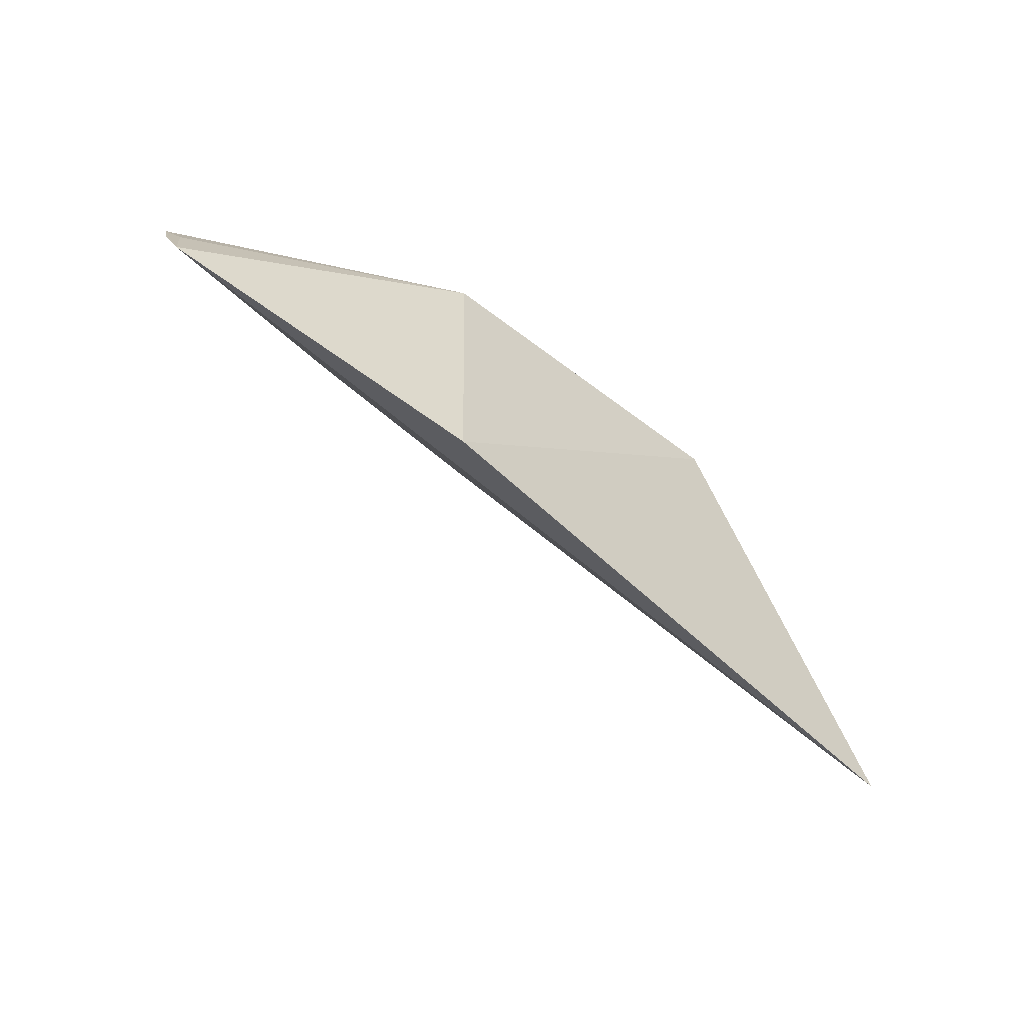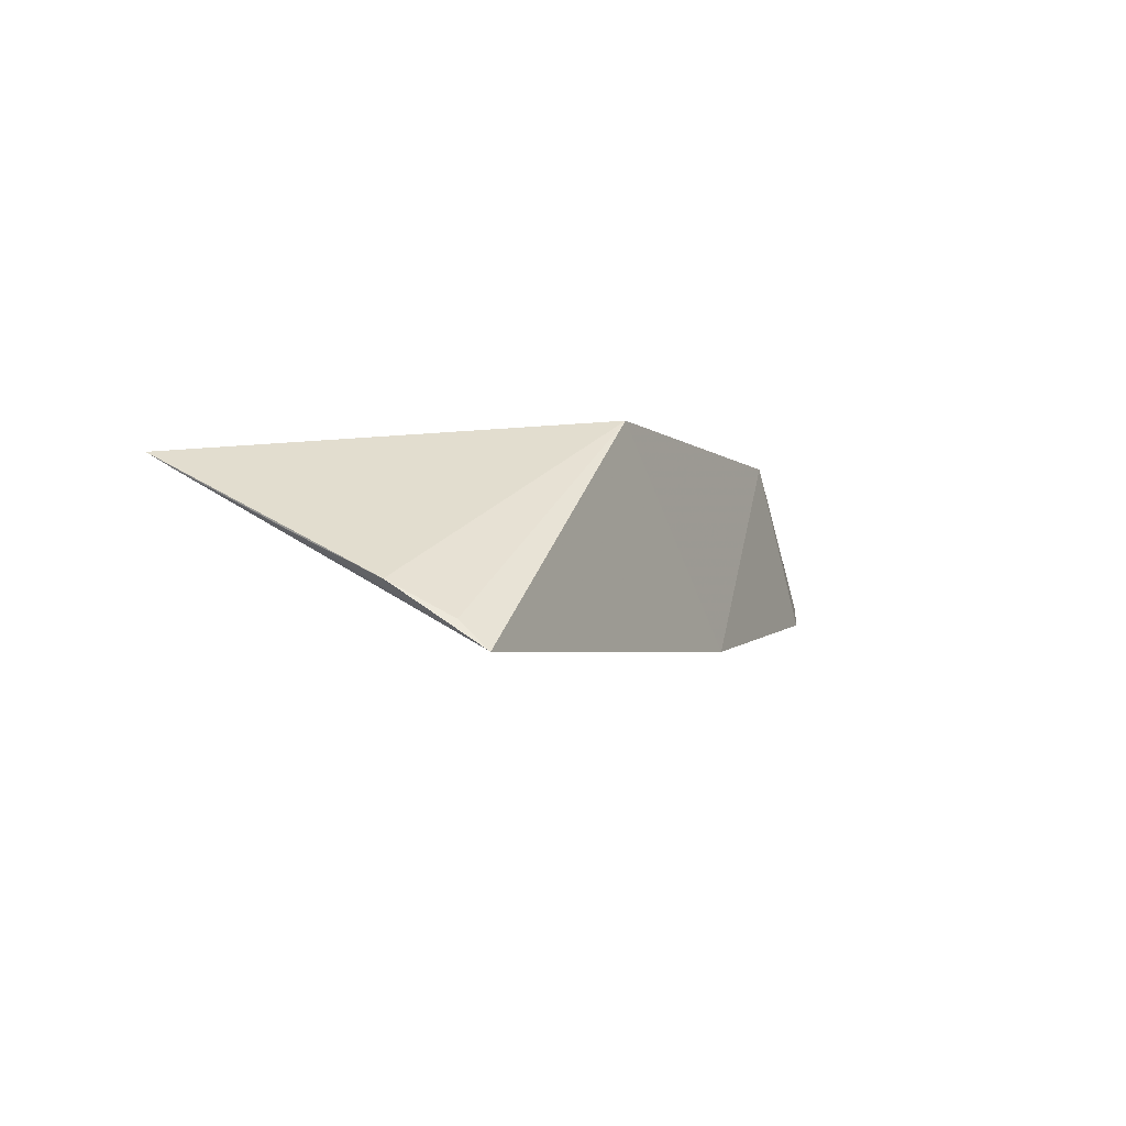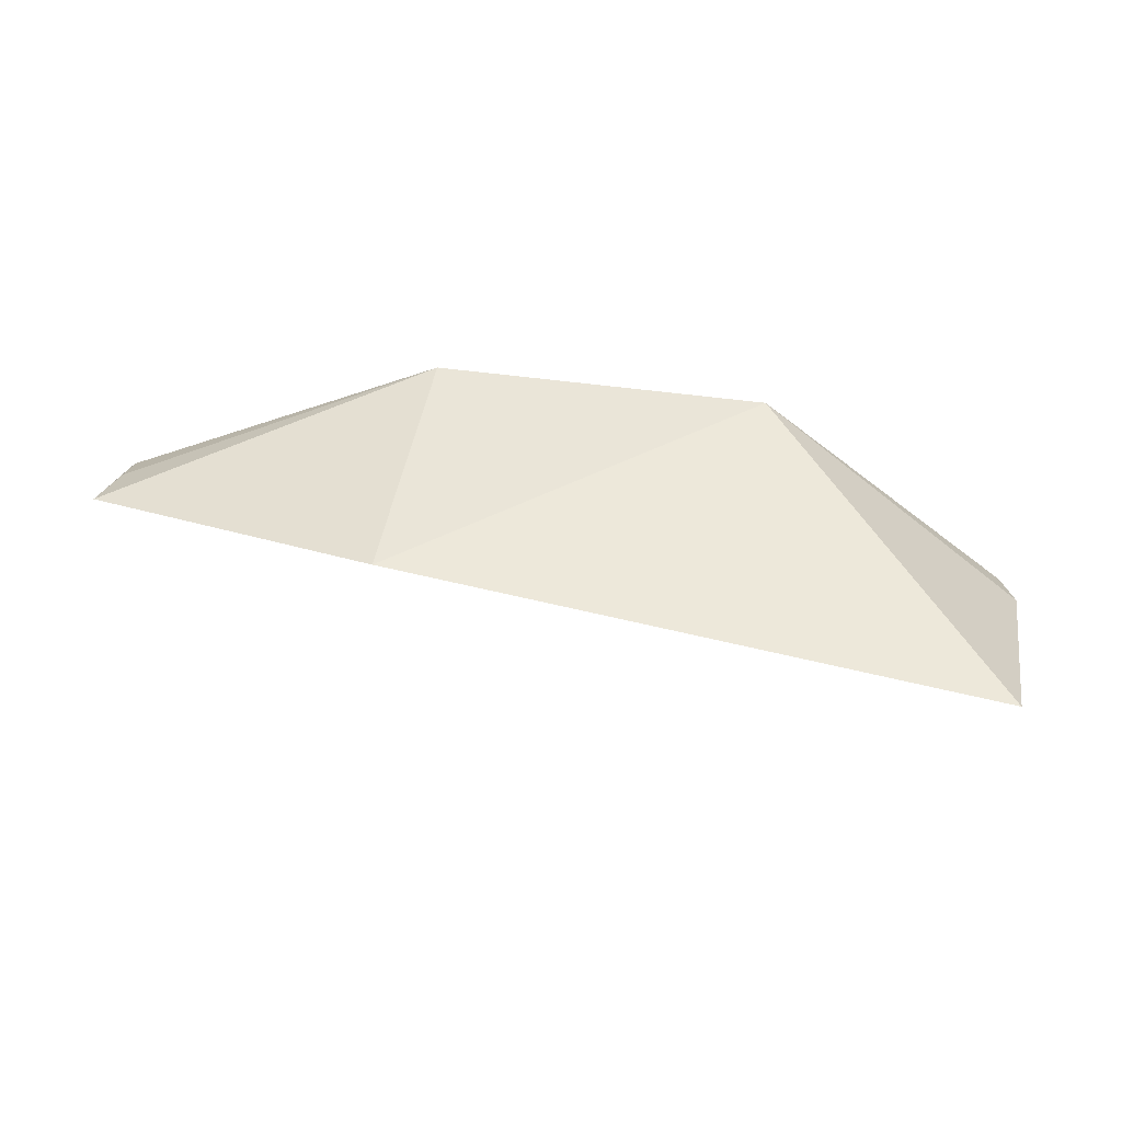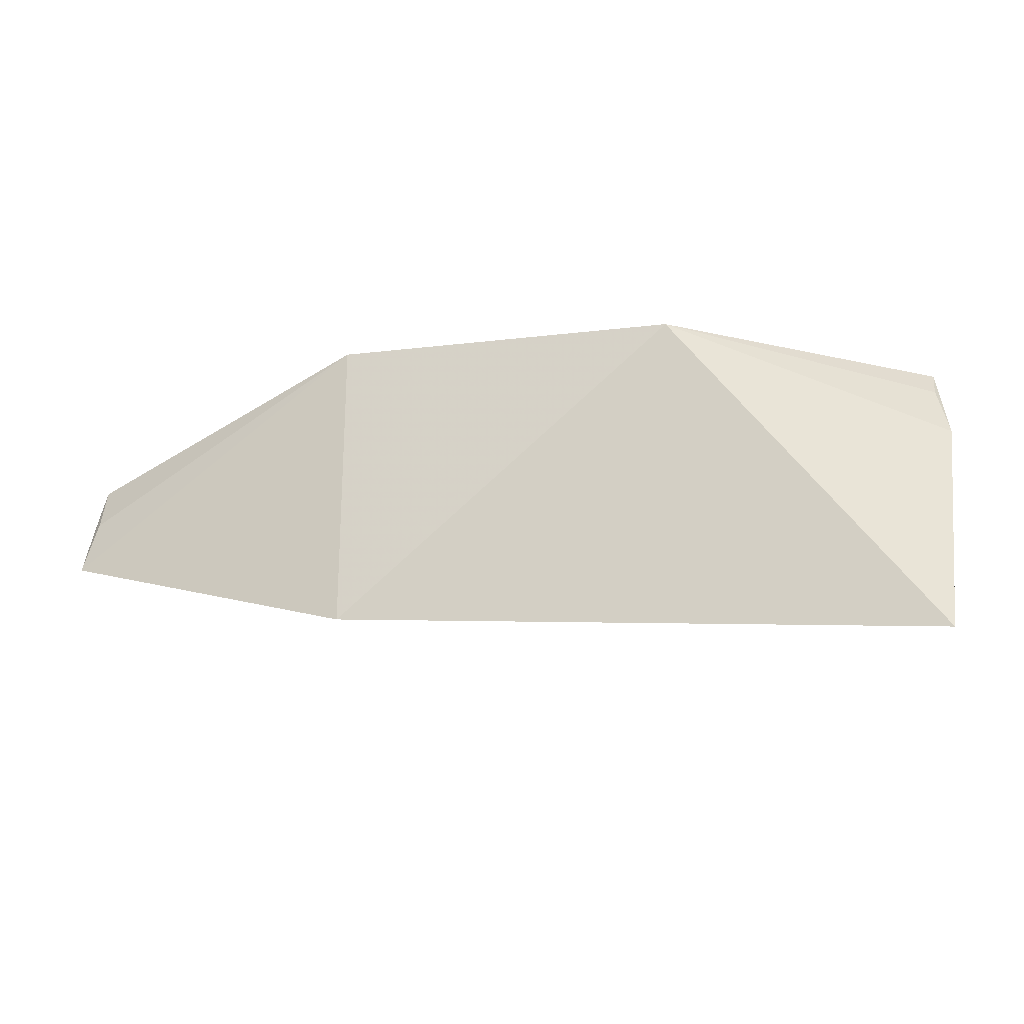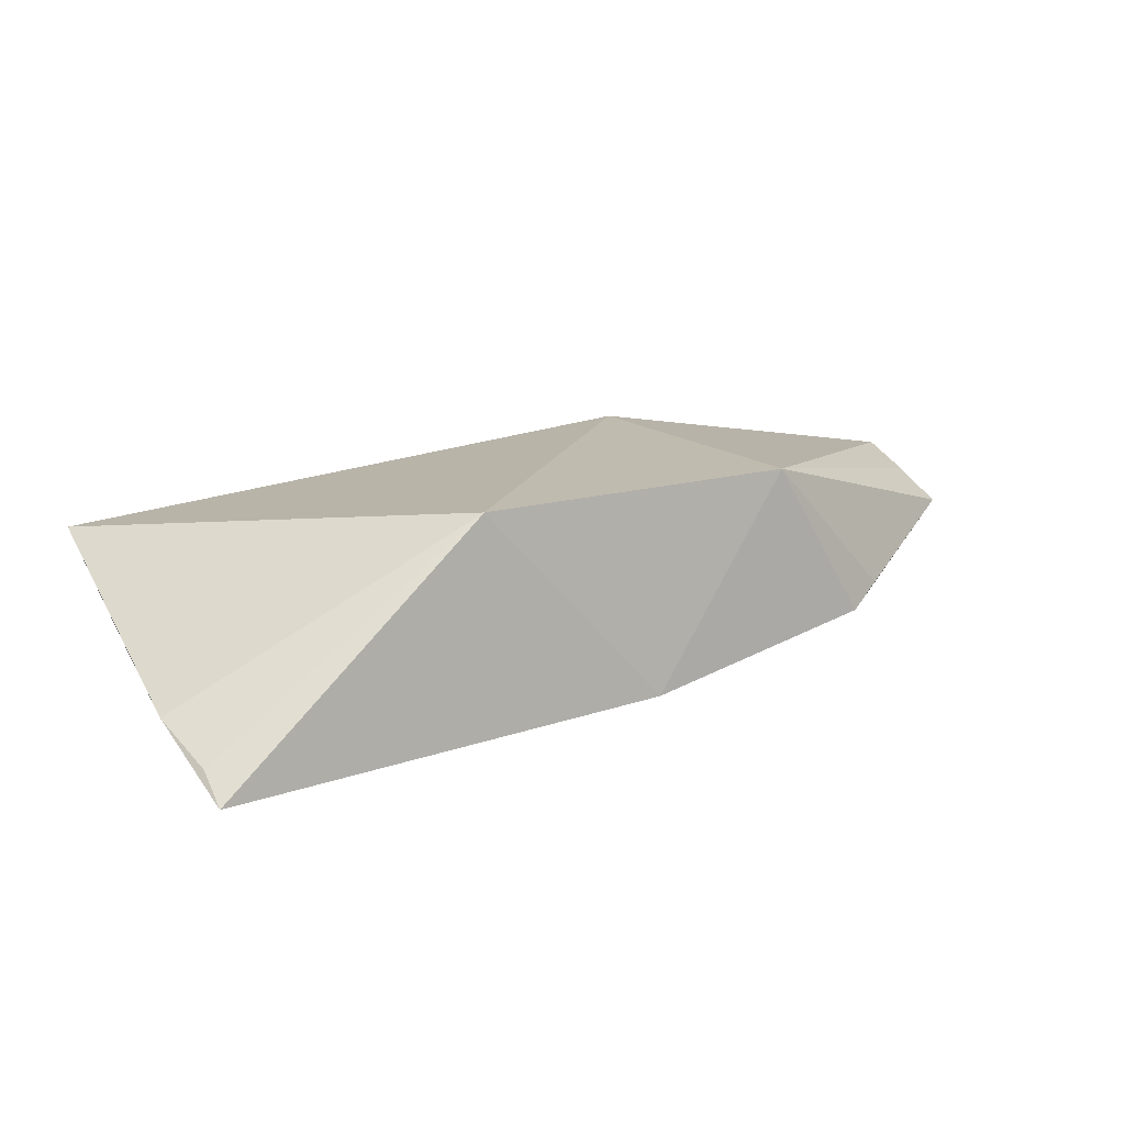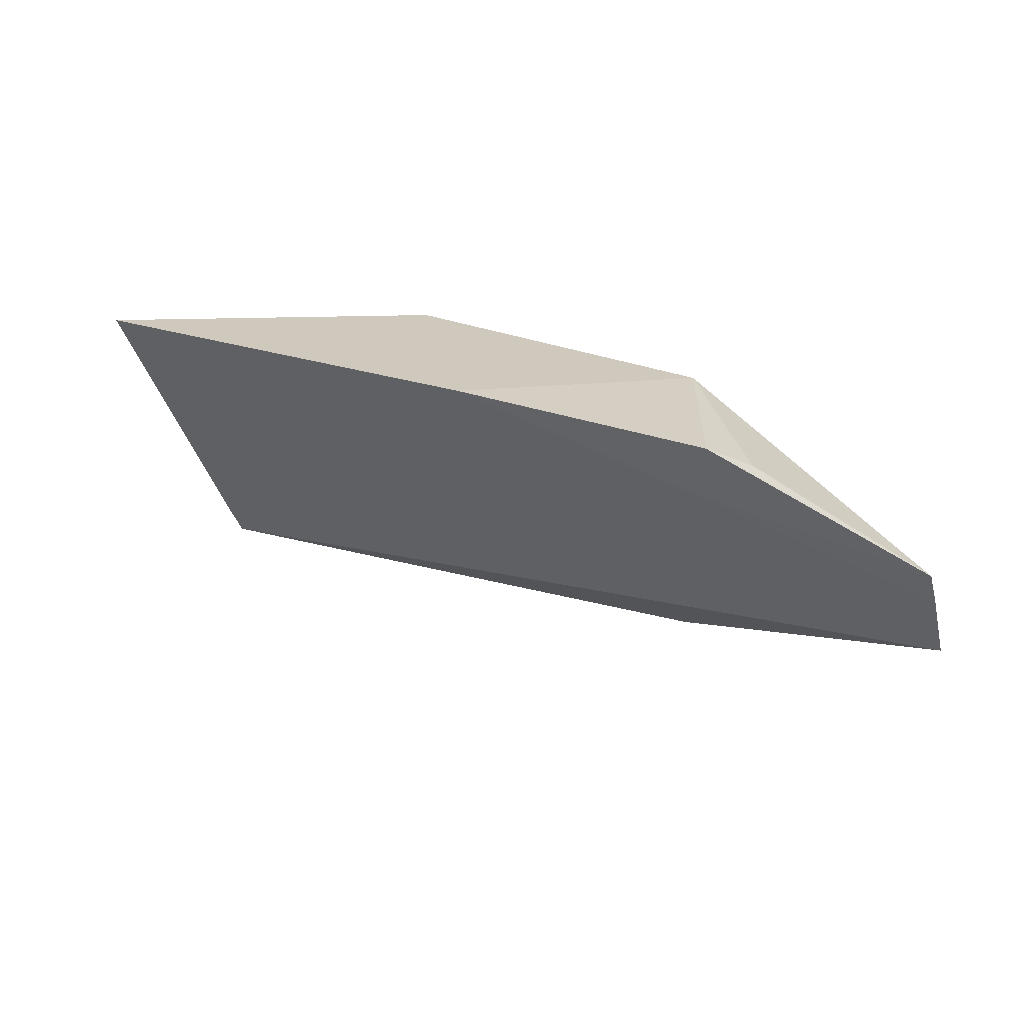
<metadata>
{"format":"obj","ext":"obj","renderer":"f3d","projection":"perspective","resolution":1024,"background":"white","views":[{"elev":-53.6,"azim":-39.8,"up":"+Y"},{"elev":-5.5,"azim":116.2,"up":"+Z"},{"elev":46.3,"azim":9.3,"up":"+Z"},{"elev":-18.9,"azim":13.1,"up":"+Y"},{"elev":14.5,"azim":146.2,"up":"+Z"},{"elev":26.2,"azim":-146.4,"up":"+Y"}]}
</metadata>
<code>
v 0.00722 -0.0979 -0.09207
v 0.007648 -0.08538 -0.09887
v -0.09848 0.0323 -0.07504
v -0.2348 0.0323 -0.07504
v -0.3583 -0.05031 -0.09101
v 0.007717 0.0351 -0.1627
v -0.2348 -0.08534 -0.07171
v 0.01305 -5.399e-05 -0.1394
v -0.1715 0.03948 -0.1547
v 0.01078 -0.03545 -0.123
v 0.007689 0.02351 -0.1523
v -0.2454 -0.01544 -0.1193
v -0.2906 0.0277 -0.1302
v -0.2623 0.01184 -0.133
v -0.3578 -0.008628 -0.1104
v -0.2748 0.03384 -0.1383
v -0.3553 -0.0275 -0.09884
v -0.3587 -0.02208 -0.105
f 7 1 3
f 7 3 4
f 7 5 1
f 7 4 5
f 8 3 1
f 9 2 1
f 9 6 2
f 9 4 3
f 9 3 6
f 10 8 1
f 10 1 2
f 10 2 6
f 10 6 8
f 11 8 6
f 11 6 3
f 11 3 8
f 12 9 1
f 12 1 5
f 14 12 5
f 14 9 12
f 15 4 13
f 16 13 4
f 16 4 9
f 16 9 14
f 16 15 13
f 16 14 15
f 17 15 5
f 17 5 4
f 17 4 15
f 18 15 14
f 18 14 5
f 18 5 15

</code>
